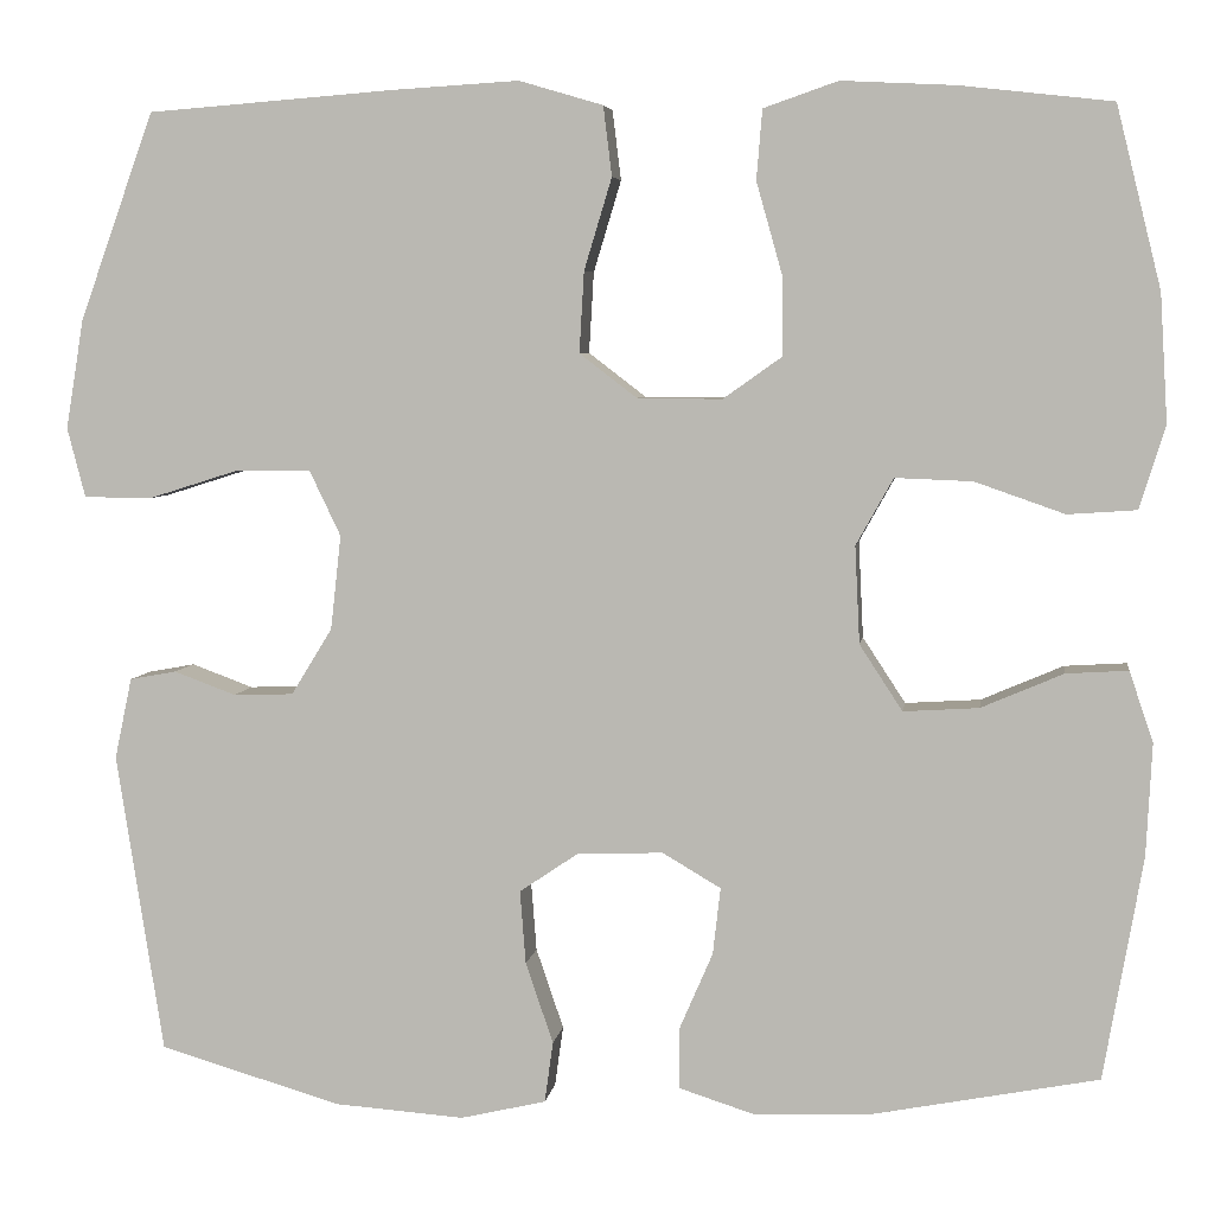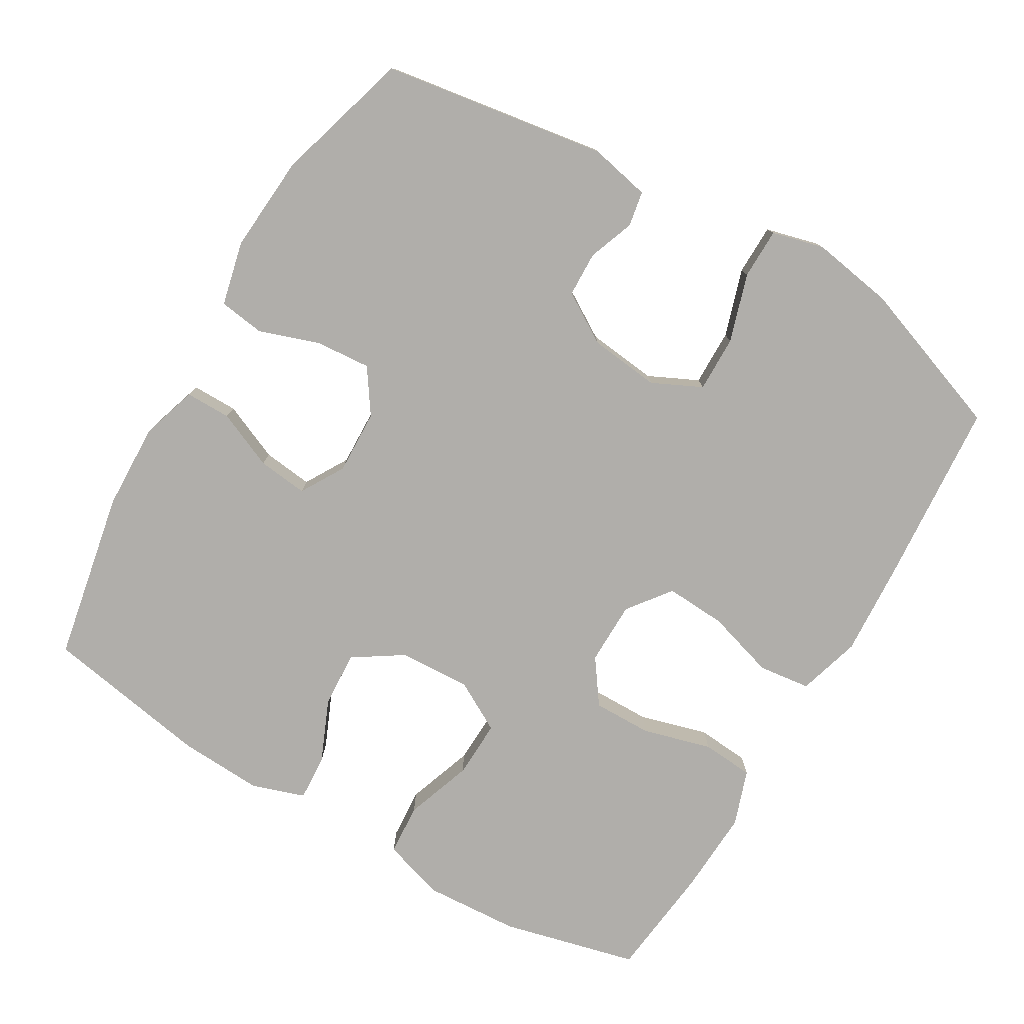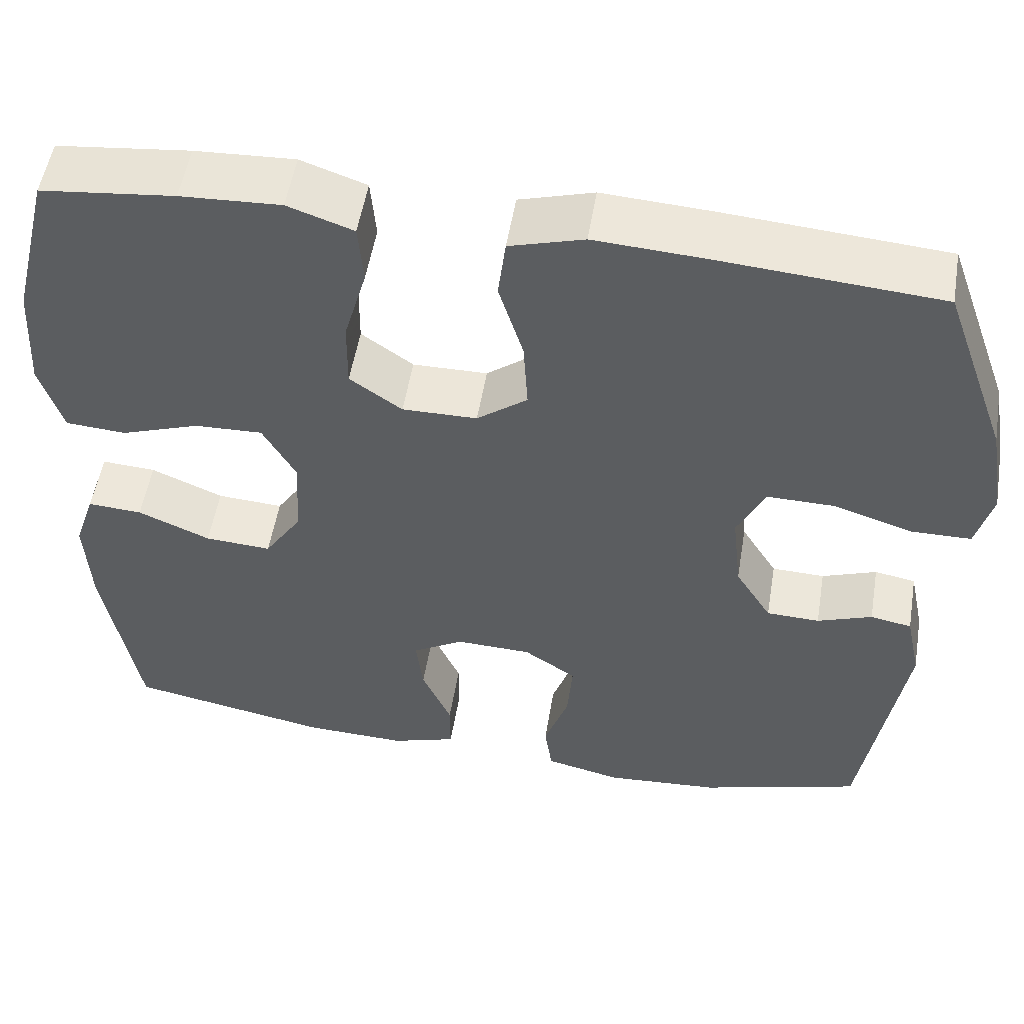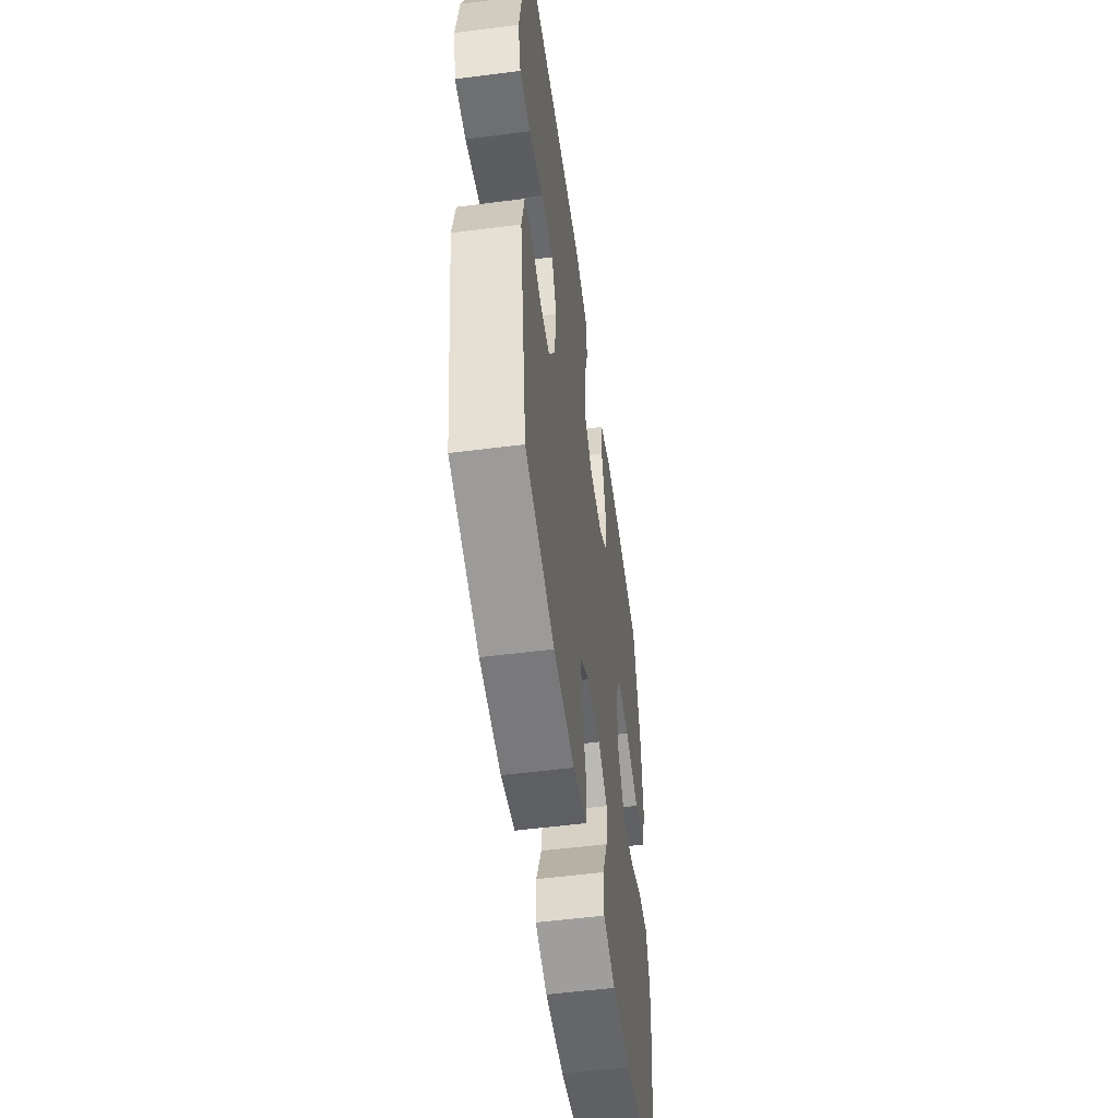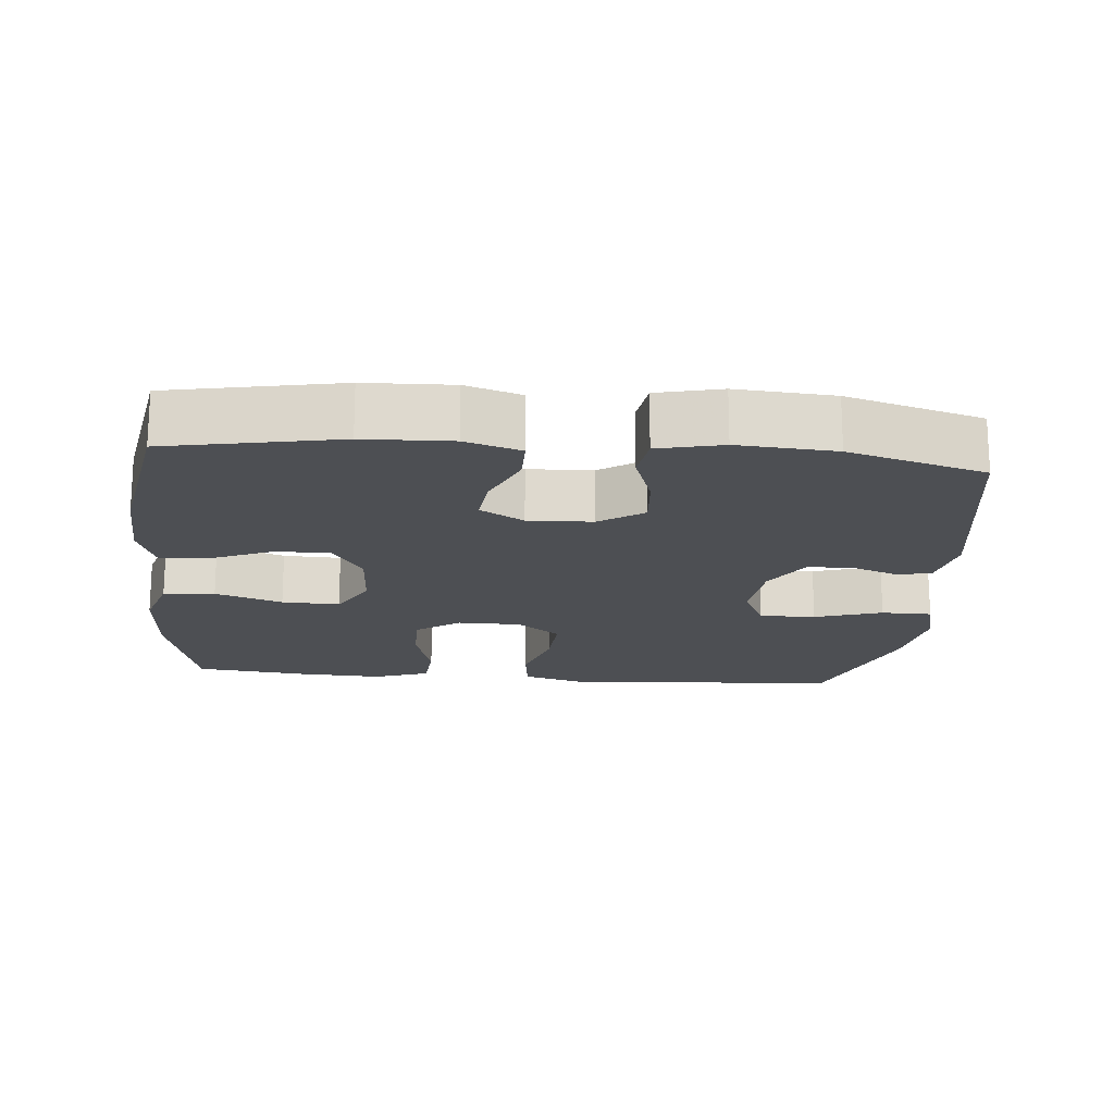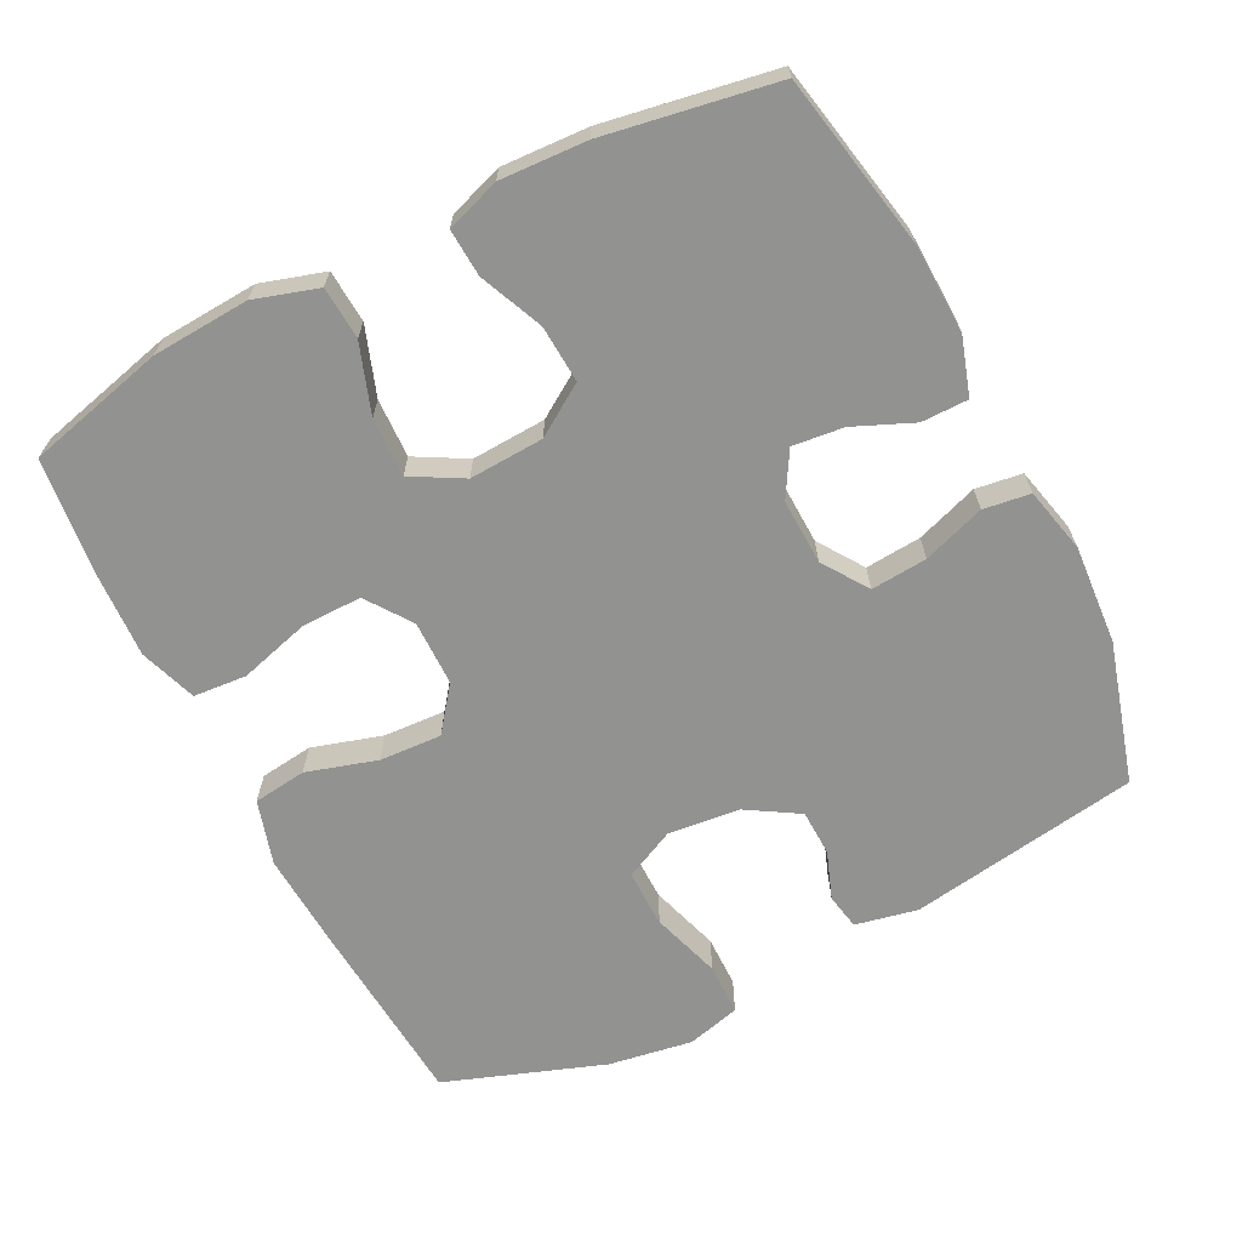
<metadata>
{"format":"obj","ext":"obj","renderer":"f3d","projection":"perspective","resolution":1024,"background":"white","views":[{"elev":5.3,"azim":8.0,"up":"+Z"},{"elev":-77.9,"azim":-120.4,"up":"+Y"},{"elev":53.1,"azim":-170.6,"up":"+Z"},{"elev":-53.8,"azim":-82.2,"up":"+Z"},{"elev":-17.9,"azim":174.9,"up":"+Y"},{"elev":-66.3,"azim":117.0,"up":"+Y"}]}
</metadata>
<code>
v 0.5 0.07 0.5
v 0.547 0.07 0.31
v 0.555 0.07 0.177
v 0.528 0.07 0.09
v 0.456 0.07 0.085
v 0.362 0.07 0.118
v 0.281 0.07 0.121
v 0.242 0.07 0.051
v 0.247 0.07 -0.051
v 0.292 0.07 -0.12
v 0.371 0.07 -0.115
v 0.457 0.07 -0.078
v 0.522 0.07 -0.074
v 0.547 0.07 -0.148
v 0.541 0.07 -0.266
v 0.5 0.07 -0.5
v 0.261 0.07 -0.546
v 0.139 0.07 -0.55
v 0.061 0.07 -0.525
v 0.061 0.07 -0.461
v 0.096 0.07 -0.38
v 0.104 0.07 -0.31
v 0.043 0.07 -0.274
v -0.047 0.07 -0.277
v -0.109 0.07 -0.319
v -0.103 0.07 -0.396
v -0.074 0.07 -0.481
v -0.083 0.07 -0.545
v -0.173 0.07 -0.566
v -0.309 0.07 -0.556
v -0.5 0.07 -0.5
v -0.549 0.07 -0.185
v -0.531 0.07 -0.1
v -0.482 0.07 -0.091
v -0.417 0.07 -0.115
v -0.354 0.07 -0.113
v -0.311 0.07 -0.043
v -0.3 0.07 0.056
v -0.333 0.07 0.125
v -0.412 0.07 0.124
v -0.507 0.07 0.094
v -0.578 0.07 0.095
v -0.597 0.07 0.168
v -0.578 0.07 0.283
v -0.5 0.07 0.5
v -0.241 0.07 0.52
v -0.108 0.07 0.528
v -0.02 0.07 0.502
v -0.011 0.07 0.429
v -0.04 0.07 0.333
v -0.045 0.07 0.248
v 0.015 0.07 0.202
v 0.104 0.07 0.201
v 0.166 0.07 0.245
v 0.165 0.07 0.328
v 0.138 0.07 0.424
v 0.144 0.07 0.497
v 0.222 0.07 0.524
v 0.341 0.07 0.518
v 0.5 0 0.5
v 0.547 0 0.31
v 0.555 0 0.177
v 0.528 0 0.09
v 0.456 0 0.085
v 0.362 0 0.118
v 0.281 0 0.121
v 0.242 0 0.051
v 0.247 0 -0.051
v 0.292 0 -0.12
v 0.371 0 -0.115
v 0.457 0 -0.078
v 0.522 0 -0.074
v 0.547 0 -0.148
v 0.541 0 -0.266
v 0.5 0 -0.5
v 0.261 0 -0.546
v 0.139 0 -0.55
v 0.061 0 -0.525
v 0.061 0 -0.461
v 0.096 0 -0.38
v 0.104 0 -0.31
v 0.043 0 -0.274
v -0.047 0 -0.277
v -0.109 0 -0.319
v -0.103 0 -0.396
v -0.074 0 -0.481
v -0.083 0 -0.545
v -0.173 0 -0.566
v -0.309 0 -0.556
v -0.5 0 -0.5
v -0.549 0 -0.185
v -0.531 0 -0.1
v -0.482 0 -0.091
v -0.417 0 -0.115
v -0.354 0 -0.113
v -0.311 0 -0.043
v -0.3 0 0.056
v -0.333 0 0.125
v -0.412 0 0.124
v -0.507 0 0.094
v -0.578 0 0.095
v -0.597 0 0.168
v -0.578 0 0.283
v -0.5 0 0.5
v -0.241 0 0.52
v -0.108 0 0.528
v -0.02 0 0.502
v -0.011 0 0.429
v -0.04 0 0.333
v -0.045 0 0.248
v 0.015 0 0.202
v 0.104 0 0.201
v 0.166 0 0.245
v 0.165 0 0.328
v 0.138 0 0.424
v 0.144 0 0.497
v 0.222 0 0.524
v 0.341 0 0.518
f 55 56 57 58
f 54 55 58 59
f 47 48 49 50
f 47 50 51
f 46 47 51
f 45 46 51
f 44 45 51 52
f 40 41 42 43
f 39 40 43 44
f 32 33 34 35
f 32 35 36
f 31 32 36
f 30 31 36 37
f 26 27 28 29
f 25 26 29 30
f 18 19 20 21
f 18 21 22
f 17 18 22
f 16 17 22
f 15 16 22 23
f 11 12 13 14
f 10 11 14 15
f 3 4 5 6
f 3 6 7
f 2 3 7
f 54 59 1 2
f 53 54 2 7
f 52 53 7 8
f 39 44 52 8
f 38 39 8 9
f 25 30 37 38
f 24 25 38 9
f 23 24 9 10
f 10 15 23
f 117 116 115 114
f 118 117 114 113
f 109 108 107 106
f 110 109 106
f 110 106 105
f 110 105 104
f 111 110 104 103
f 102 101 100 99
f 103 102 99 98
f 94 93 92 91
f 95 94 91
f 95 91 90
f 96 95 90 89
f 88 87 86 85
f 89 88 85 84
f 80 79 78 77
f 81 80 77
f 81 77 76
f 81 76 75
f 82 81 75 74
f 73 72 71 70
f 74 73 70 69
f 65 64 63 62
f 66 65 62
f 66 62 61
f 61 60 118 113
f 66 61 113 112
f 67 66 112 111
f 67 111 103 98
f 68 67 98 97
f 97 96 89 84
f 68 97 84 83
f 69 68 83 82
f 82 74 69
f 1 60 61 2
f 2 61 62 3
f 3 62 63 4
f 4 63 64 5
f 5 64 65 6
f 6 65 66 7
f 7 66 67 8
f 8 67 68 9
f 9 68 69 10
f 10 69 70 11
f 11 70 71 12
f 12 71 72 13
f 13 72 73 14
f 14 73 74 15
f 15 74 75 16
f 16 75 76 17
f 17 76 77 18
f 18 77 78 19
f 19 78 79 20
f 20 79 80 21
f 21 80 81 22
f 22 81 82 23
f 23 82 83 24
f 24 83 84 25
f 25 84 85 26
f 26 85 86 27
f 27 86 87 28
f 28 87 88 29
f 29 88 89 30
f 30 89 90 31
f 31 90 91 32
f 32 91 92 33
f 33 92 93 34
f 34 93 94 35
f 35 94 95 36
f 36 95 96 37
f 37 96 97 38
f 38 97 98 39
f 39 98 99 40
f 40 99 100 41
f 41 100 101 42
f 42 101 102 43
f 43 102 103 44
f 44 103 104 45
f 45 104 105 46
f 46 105 106 47
f 47 106 107 48
f 48 107 108 49
f 49 108 109 50
f 50 109 110 51
f 51 110 111 52
f 52 111 112 53
f 53 112 113 54
f 54 113 114 55
f 55 114 115 56
f 56 115 116 57
f 57 116 117 58
f 58 117 118 59
f 59 118 60 1

</code>
